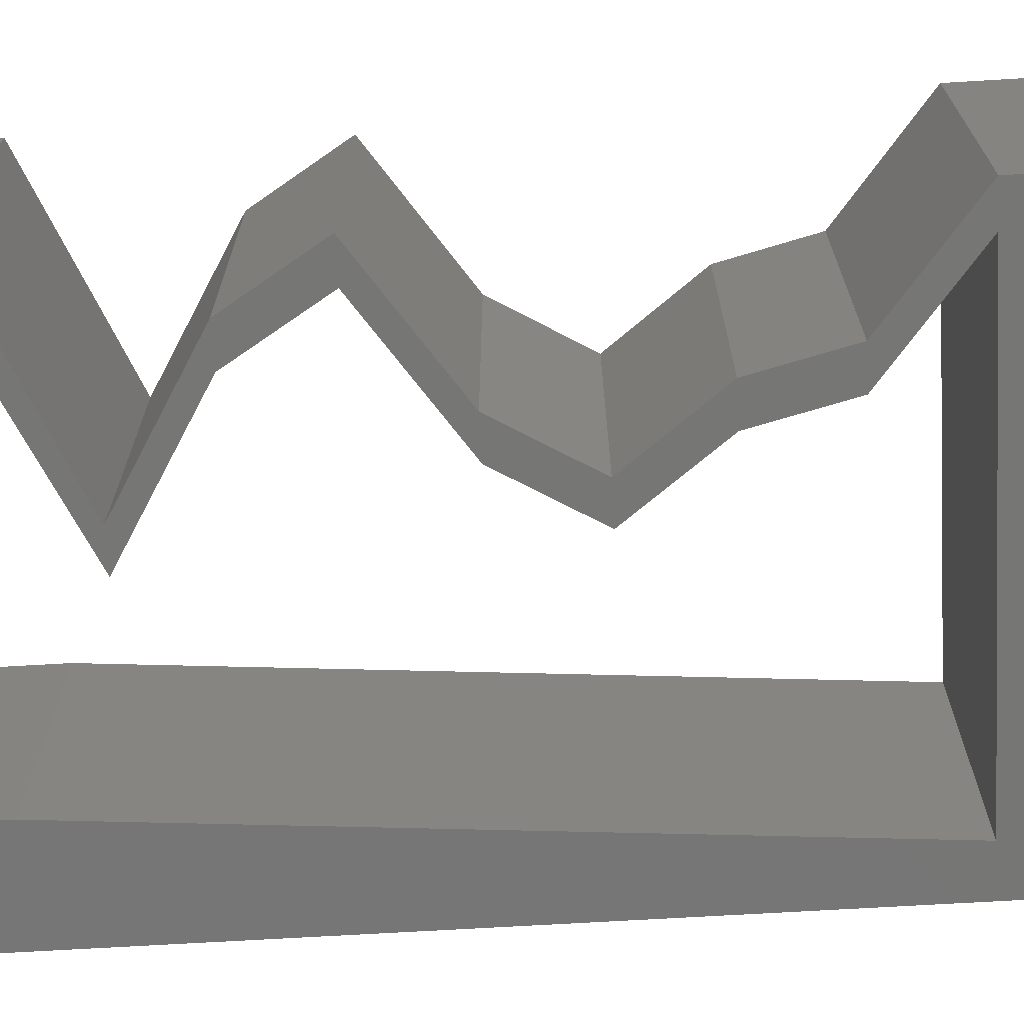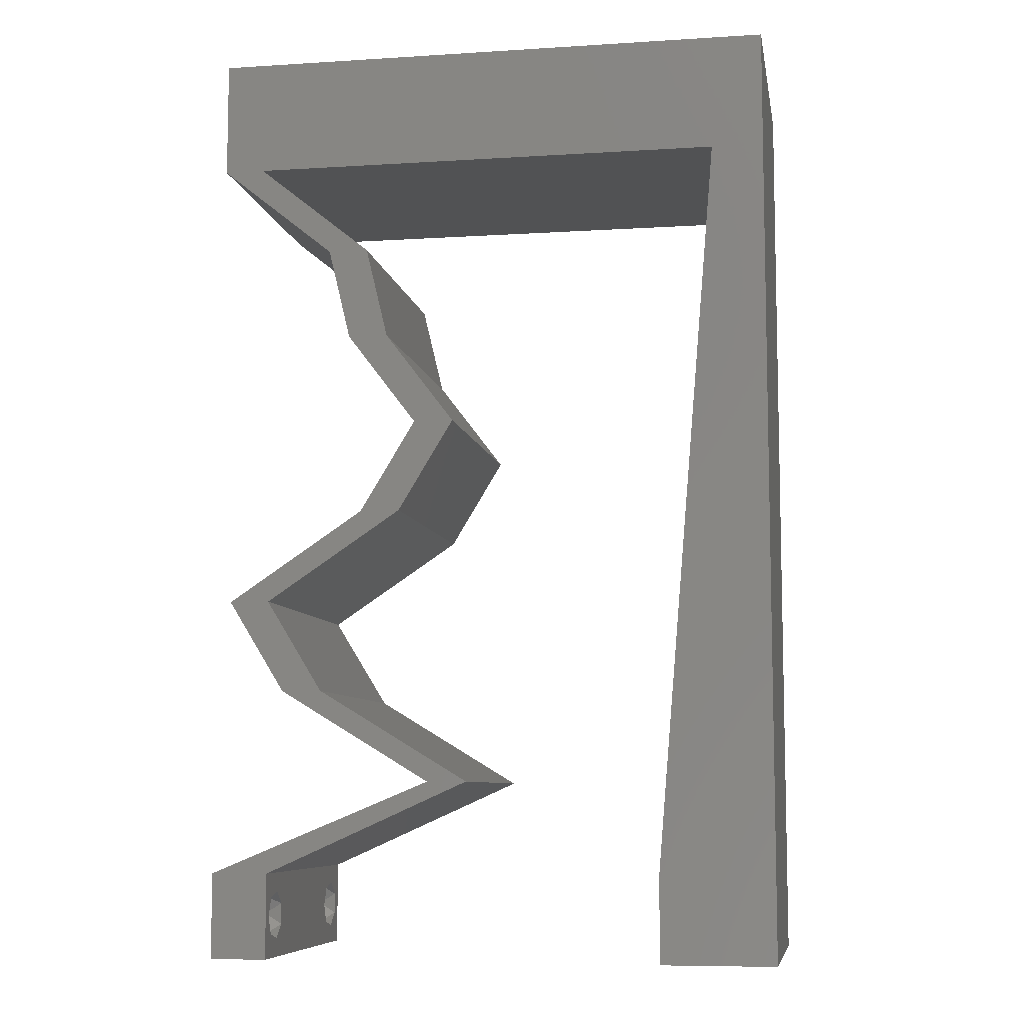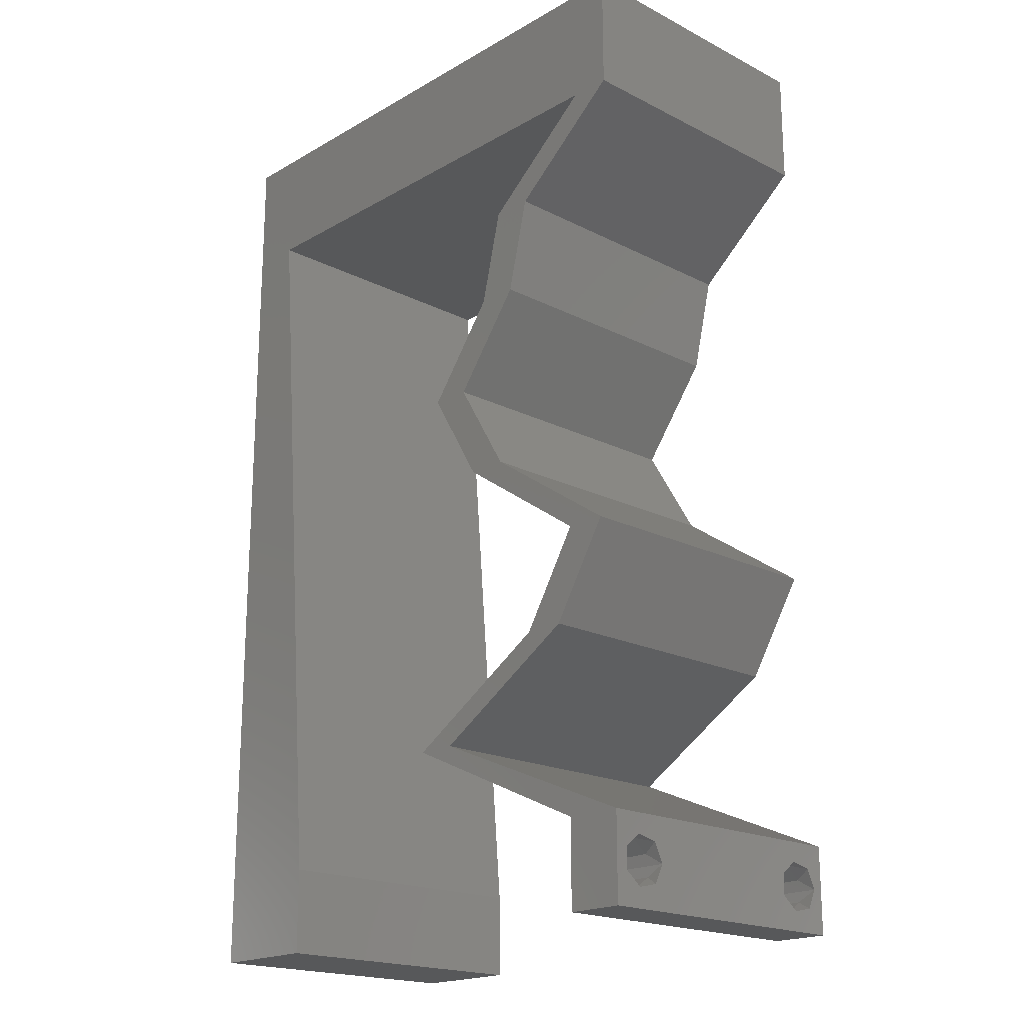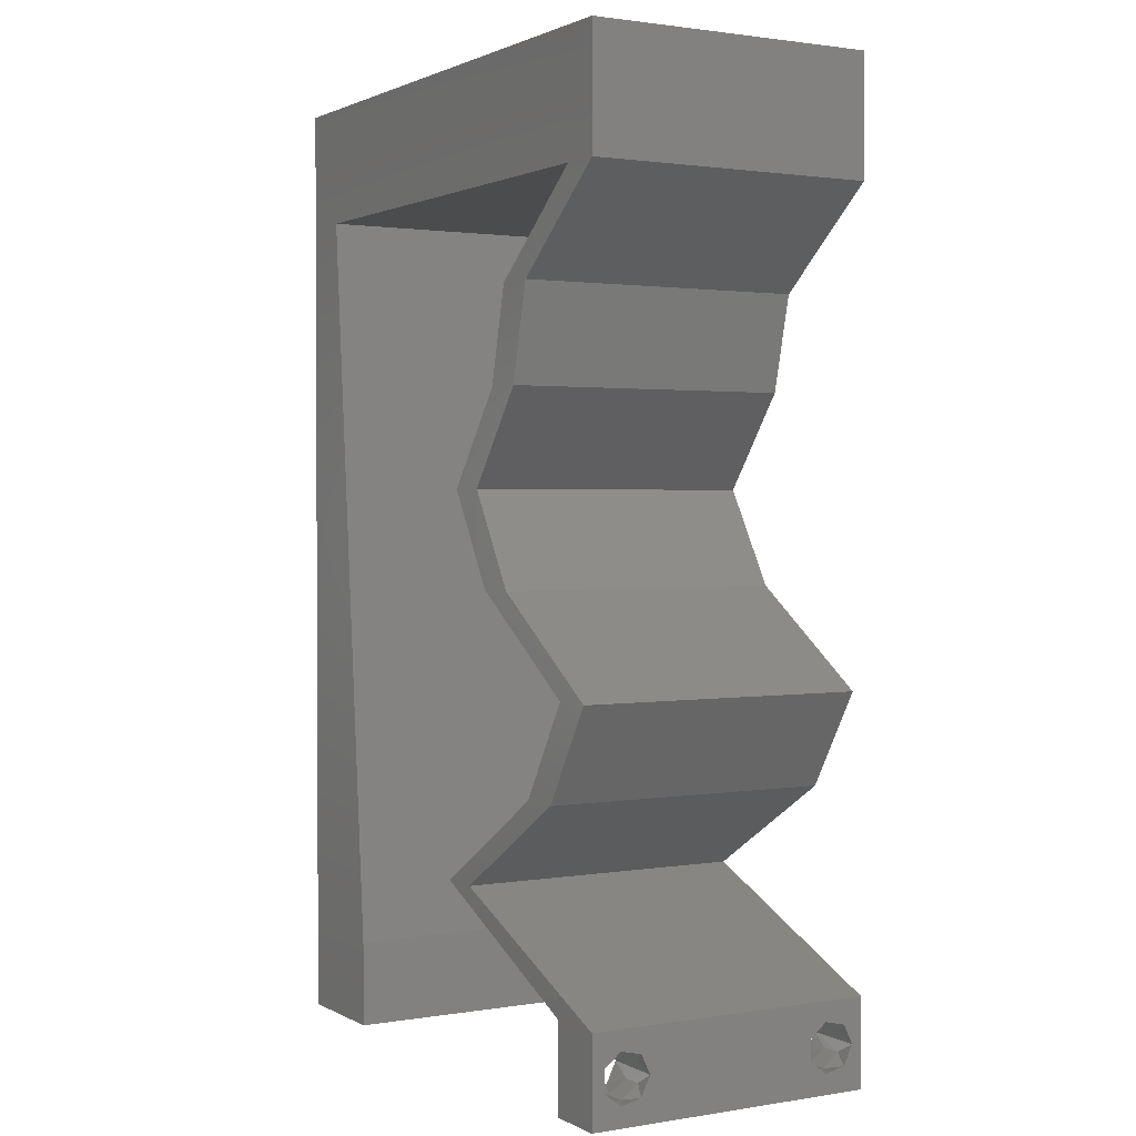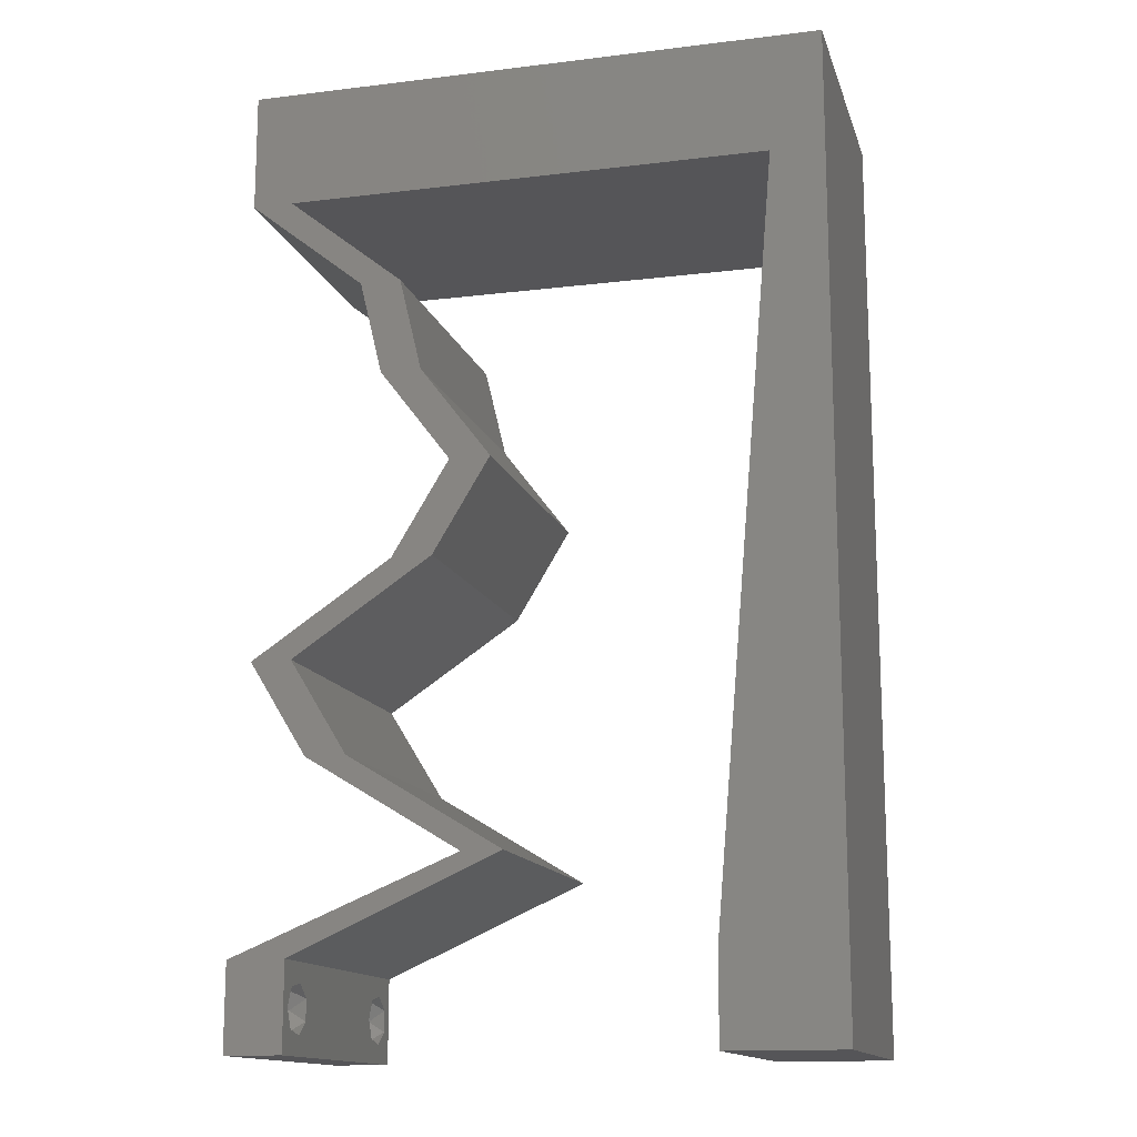
<metadata>
{"format":"stl","ext":"stl","renderer":"f3d","projection":"perspective","resolution":1024,"background":"white","views":[{"elev":-68.6,"azim":93.4,"up":"+Z"},{"elev":-8.1,"azim":-170.2,"up":"+Y"},{"elev":-19.4,"azim":46.6,"up":"+Y"},{"elev":1.6,"azim":59.8,"up":"+Y"},{"elev":-14.3,"azim":-165.1,"up":"+Y"}]}
</metadata>
<code>
# stl→obj: 243 verts, 490 faces
v 0.04 0 0.01
v 0.04 -0.006 0.01
v 0.04 -0.002262 0.003932
v 0.04 -0.003 0.0159
v 0.04 -0.001671 0.00134
v 0.04 0 0
v 0.04 -0.001343 0.002778
v 0.04 -0.004657 0.002778
v 0.04 -0.006 0
v 0.04 -0.004329 0.00134
v 0.04 -0.003 0.0007
v 0.04 -0.004657 0.01798
v 0.04 -0.003738 0.01913
v 0.04 -0.006 0.02
v 0.04 0 0.02
v 0.04 -0.002262 0.01913
v 0.04 -0.001343 0.01798
v 0.04 -0.001671 0.01654
v 0.04 -0.004329 0.01654
v 0.04 -0.003738 0.003932
v 0.036 -0.006 0.01
v 0.036 0 0.01
v 0.036 -0.002262 0.003932
v 0.036 -0.003 0.0159
v 0.036 -0.001343 0.002778
v 0.036 0 0
v 0.036 -0.001671 0.00134
v 0.036 -0.004657 0.002778
v 0.036 -0.004329 0.00134
v 0.036 -0.006 0
v 0.036 -0.003 0.0007
v 0.036 -0.006 0.02
v 0.036 -0.003738 0.01913
v 0.036 -0.004657 0.01798
v 0.036 0 0.02
v 0.036 -0.001343 0.01798
v 0.036 -0.002262 0.01913
v 0.036 -0.001671 0.01654
v 0.036 -0.004329 0.01654
v 0.036 -0.003738 0.003932
v 0.03196 0.04532 0.02
v 0.02914 0.04532 0.02
v 0.0304 0.03885 0.02
v 0.003662 0.0518 0.02
v 0.01 0.06 0.02
v 0 0.06 0.02
v 0 -0.006 0.02
v 0.008 -0.006 0.02
v 0.004 -0.00259 0.02
v 0.03719 0.0518 0.02
v 0.04 0.0518 0.02
v 0.04 0.06 0.02
v 0.02601 0.0518 0.02
v 0.02 0.06 0.02
v 0.01484 0.0518 0.02
v 0.004 0.004881 0.02
v 0 0 0.02
v 0.008 0 0.02
v 0.03 0.06 0.02
v 0.007132 0.01036 0.02
v 0 0.012 0.02
v 0.038 -0.003 0.02
v 0.0294 0.0259 0.02
v 0.03622 0.01942 0.02
v 0.03904 0.01942 0.02
v 0.02658 0.0259 0.02
v 0.02972 0.009712 0.02
v 0.03505 0.01295 0.02
v 0.03224 0.01295 0.02
v 0.02878 0.003237 0.02
v 0.02438 0.006475 0.02
v 0.02157 0.006475 0.02
v 0.0269 0.009712 0.02
v 0.03219 0.003237 0.02
v 0 0.048 0.02
v 0.02759 0.03885 0.02
v 0.02548 0.03237 0.02
v 0.02266 0.03237 0.02
v 0.004529 0.04144 0.02
v 0 0.024 0.02
v 0.006265 0.02072 0.02
v 0 0.036 0.02
v 0.005397 0.03108 0.02
v 0 -0.006 0.01
v 0 -0.003 0.015
v 0 0 0.01
v 0 -0.006 0
v 0 -0.003 0.005
v 0 0 0
v 0.004 -0.006 0.015
v 0.008 -0.006 0.01
v 0.004 -0.006 0.005
v 0.008 -0.006 0
v 0 0.009 0.0114
v 0 0.06 0
v 0 0.051 0.0086
v 0 0.06 0.01
v 0 0.048 0
v 0 0.0415 0.009767
v 0 0.03 0.01
v 0 0.036 0
v 0 0.024 0
v 0 0.0185 0.01023
v 0 0.012 0
v 0 0.005337 0.005128
v 0 0.05466 0.01487
v 0.03196 0.04532 0
v 0.0304 0.03885 0
v 0.02914 0.04532 0
v 0.003662 0.0518 0
v 0.01 0.06 0
v 0.004 -0.00259 0
v 0.03719 0.0518 0
v 0.04 0.06 0
v 0.04 0.0518 0
v 0.02 0.06 0
v 0.02601 0.0518 0
v 0.01484 0.0518 0
v 0.004 0.004881 0
v 0.008 0 0
v 0.03 0.06 0
v 0.007132 0.01036 0
v 0.038 -0.003 0
v 0.0294 0.0259 0
v 0.03904 0.01942 0
v 0.03622 0.01942 0
v 0.02658 0.0259 0
v 0.02972 0.009712 0
v 0.03224 0.01295 0
v 0.03505 0.01295 0
v 0.02878 0.003237 0
v 0.02157 0.006475 0
v 0.02438 0.006475 0
v 0.0269 0.009712 0
v 0.03219 0.003237 0
v 0.02548 0.03237 0
v 0.02759 0.03885 0
v 0.02266 0.03237 0
v 0.004529 0.04144 0
v 0.006265 0.02072 0
v 0.005397 0.03108 0
v 0.008 0 0.01
v 0.008 -0.003 0.015
v 0.008 -0.003 0.005
v 0.015 0.06 0.01134
v 0.025 0.06 0.008977
v 0.006575 0.06 0.007337
v 0.03344 0.06 0.01273
v 0.04 0.06 0.01
v 0.03407 0.06 0.005945
v 0.005798 0.06 0.01422
v 0.04 0.0559 0.015
v 0.04 0.0518 0.01
v 0.04 0.0559 0.005
v 0.03598 0.04856 0.005
v 0.03598 0.04856 0.015
v 0.03196 0.04532 0.01
v 0.03118 0.04209 0.015
v 0.0304 0.03885 0.01
v 0.03118 0.04209 0.005
v 0.02794 0.03561 0.015
v 0.02548 0.03237 0.01
v 0.02794 0.03561 0.005
v 0.02744 0.02914 0.015
v 0.0294 0.0259 0.01
v 0.02744 0.02914 0.005
v 0.03422 0.02266 0.005676
v 0.03422 0.02266 0.01427
v 0.03904 0.01942 0.01
v 0.03704 0.01619 0.015
v 0.03505 0.01295 0.01
v 0.03704 0.01619 0.005
v 0.02438 0.006475 0.01
v 0.03297 0.002915 0.007674
v 0.02994 0.004169 0.01398
v 0.02885 0.00462 0.003788
v 0.03504 0.002057 0.01432
v 0.0286 0.00332 0.007968
v 0.02157 0.006475 0.01
v 0.02632 0.004342 0.01438
v 0.03114 0.00218 0.01447
v 0.03224 0.01295 0.01
v 0.03622 0.01942 0.01
v 0.03423 0.01619 0.015
v 0.03423 0.01619 0.005
v 0.0314 0.02266 0.005676
v 0.0314 0.02266 0.01427
v 0.02658 0.0259 0.01
v 0.02462 0.02914 0.015
v 0.02266 0.03237 0.01
v 0.02462 0.02914 0.005
v 0.02512 0.03561 0.015
v 0.02759 0.03885 0.01
v 0.02512 0.03561 0.005
v 0.02836 0.04209 0.015
v 0.02914 0.04532 0.01
v 0.02836 0.04209 0.005
v 0.03316 0.04856 0.005
v 0.03316 0.04856 0.015
v 0.03719 0.0518 0.01
v 0.02877 0.0518 0.008165
v 0.01928 0.0518 0.01023
v 0.01068 0.0518 0.007365
v 0.003662 0.0518 0.01
v 0.009621 0.0518 0.01446
v 0.006764 0.01476 0.01049
v 0.004917 0.03681 0.00924
v 0.005834 0.02586 0.009955
v 0.007393 0.007252 0.007593
v 0.004287 0.04434 0.01231
v 0.007489 0.006104 0.01401
v 0.004178 0.04563 0.005936
v 0.0375 -0.003738 0.01607
v 0.03727 -0.002262 0.01607
v 0.03874 -0.002242 0.01608
v 0.03888 -0.003738 0.01607
v 0.03873 -0.001343 0.01722
v 0.03725 -0.001343 0.01722
v 0.03727 -0.003 0.0193
v 0.03875 -0.003 0.0193
v 0.03802 -0.004336 0.01865
v 0.03802 -0.001678 0.01867
v 0.03915 -0.004329 0.01866
v 0.03873 -0.004657 0.01722
v 0.03725 -0.004657 0.01722
v 0.03687 -0.001668 0.01866
v 0.03916 -0.001671 0.01866
v 0.03686 -0.004326 0.01866
v 0.03873 -0.003738 0.0008684
v 0.03727 -0.002262 0.0008684
v 0.03726 -0.003758 0.0008785
v 0.03874 -0.002242 0.0008785
v 0.03873 -0.001343 0.002022
v 0.03727 -0.001671 0.00346
v 0.03725 -0.001343 0.002022
v 0.03873 -0.003 0.0041
v 0.03725 -0.003 0.0041
v 0.03875 -0.001671 0.00346
v 0.03727 -0.004657 0.002022
v 0.03875 -0.004657 0.002022
v 0.03798 -0.004322 0.003468
v 0.03913 -0.004332 0.003456
v 0.03684 -0.004329 0.00346
f 1 2 3
f 1 4 2
f 5 6 7
f 8 9 10
f 10 9 11
f 11 6 5
f 12 13 14
f 15 16 17
f 15 14 16
f 16 14 13
f 9 6 11
f 7 6 1
f 1 15 18
f 18 15 17
f 2 19 14
f 19 12 14
f 2 9 8
f 18 4 1
f 4 19 2
f 7 1 3
f 20 2 8
f 3 2 20
f 21 22 23
f 24 22 21
f 25 26 27
f 28 29 30
f 30 29 31
f 27 26 31
f 32 33 34
f 35 36 37
f 37 32 35
f 33 32 37
f 35 38 36
f 26 30 31
f 25 22 26
f 32 39 21
f 34 39 32
f 22 38 35
f 30 21 28
f 21 39 24
f 24 38 22
f 28 21 40
f 40 21 23
f 23 22 25
f 41 42 43
f 44 45 46
f 47 48 49
f 50 51 52
f 53 54 55
f 56 57 49
f 58 56 49
f 59 54 53
f 60 61 56
f 54 45 55
f 32 14 62
f 15 35 62
f 57 47 49
f 48 58 49
f 61 57 56
f 51 50 41
f 41 50 42
f 63 64 65
f 63 66 64
f 67 68 69
f 70 71 72
f 71 73 72
f 73 71 67
f 70 74 71
f 14 15 62
f 15 74 35
f 35 32 62
f 74 70 35
f 73 67 69
f 58 60 56
f 75 44 46
f 59 50 52
f 43 76 77
f 42 76 43
f 77 66 63
f 78 66 77
f 76 78 77
f 64 68 65
f 68 64 69
f 50 59 53
f 44 75 79
f 45 44 55
f 80 61 81
f 81 61 60
f 82 80 83
f 83 80 81
f 75 82 79
f 79 82 83
f 84 85 86
f 57 85 47
f 87 88 89
f 86 88 84
f 47 85 84
f 86 85 57
f 84 88 87
f 89 88 86
f 48 90 91
f 84 90 47
f 87 92 84
f 91 92 93
f 47 90 48
f 91 90 84
f 93 92 87
f 84 92 91
f 57 94 86
f 95 96 97
f 98 96 95
f 61 94 57
f 99 100 82
f 101 100 99
f 101 99 98
f 82 100 80
f 102 100 101
f 103 100 102
f 80 103 61
f 75 99 82
f 104 103 102
f 80 100 103
f 89 105 104
f 46 106 75
f 75 96 99
f 104 94 103
f 104 105 94
f 75 106 96
f 103 94 61
f 99 96 98
f 97 106 46
f 86 105 89
f 94 105 86
f 96 106 97
f 107 108 109
f 110 95 111
f 87 112 93
f 113 114 115
f 116 117 118
f 119 112 89
f 120 112 119
f 121 117 116
f 122 119 104
f 118 111 116
f 30 123 9
f 6 123 26
f 89 112 87
f 93 112 120
f 104 119 89
f 113 115 107
f 107 109 113
f 124 125 126
f 124 126 127
f 128 129 130
f 131 132 133
f 133 132 134
f 134 128 133
f 131 133 135
f 9 123 6
f 6 26 135
f 26 123 30
f 135 26 131
f 134 129 128
f 120 119 122
f 98 95 110
f 121 114 113
f 108 136 137
f 109 108 137
f 136 124 127
f 138 136 127
f 137 136 138
f 125 130 126
f 130 129 126
f 113 117 121
f 139 98 110
f 110 111 118
f 102 140 104
f 140 122 104
f 101 141 102
f 141 140 102
f 101 98 139
f 139 141 101
f 142 143 91
f 48 143 58
f 120 144 93
f 91 144 142
f 58 143 142
f 91 143 48
f 93 144 91
f 142 144 120
f 111 145 116
f 59 146 54
f 145 146 116
f 54 146 145
f 111 147 145
f 59 148 146
f 116 146 121
f 54 145 45
f 95 147 111
f 97 147 95
f 52 148 59
f 149 148 52
f 146 150 121
f 145 151 45
f 148 150 146
f 147 151 145
f 121 150 114
f 114 150 149
f 46 151 97
f 45 151 46
f 97 151 147
f 149 150 148
f 52 152 149
f 153 152 51
f 149 154 114
f 115 154 153
f 149 152 153
f 51 152 52
f 114 154 115
f 153 154 149
f 115 155 107
f 41 156 51
f 51 156 153
f 157 155 156
f 157 156 41
f 156 155 153
f 153 155 115
f 107 155 157
f 157 158 159
f 43 158 41
f 107 160 108
f 159 160 157
f 41 158 157
f 159 158 43
f 157 160 107
f 108 160 159
f 43 161 159
f 162 161 77
f 136 163 162
f 159 163 108
f 77 161 43
f 159 161 162
f 162 163 159
f 108 163 136
f 77 164 162
f 165 164 63
f 162 166 136
f 124 166 165
f 162 164 165
f 63 164 77
f 136 166 124
f 165 166 162
f 124 167 125
f 65 168 63
f 63 168 165
f 169 168 65
f 168 167 165
f 169 167 168
f 165 167 124
f 125 167 169
f 65 170 169
f 171 170 68
f 169 172 125
f 130 172 171
f 68 170 65
f 169 170 171
f 125 172 130
f 171 172 169
f 173 171 67
f 128 171 173
f 171 68 67
f 173 67 71
f 128 130 171
f 173 133 128
f 135 174 6
f 6 174 1
f 71 175 173
f 173 176 133
f 1 177 15
f 74 175 71
f 174 176 173
f 173 175 174
f 133 176 135
f 15 177 74
f 1 174 177
f 174 175 177
f 135 176 174
f 177 175 74
f 2 14 32
f 21 2 32
f 30 9 2
f 30 2 21
f 26 178 131
f 131 178 132
f 22 178 26
f 132 178 179
f 179 180 72
f 35 181 22
f 70 181 35
f 72 180 70
f 179 178 180
f 178 181 180
f 22 181 178
f 180 181 70
f 179 73 182
f 134 179 182
f 179 72 73
f 182 73 69
f 134 132 179
f 182 129 134
f 183 184 64
f 69 184 182
f 182 185 129
f 126 185 183
f 64 184 69
f 182 184 183
f 129 185 126
f 183 185 182
f 126 186 127
f 66 187 64
f 64 187 183
f 188 187 66
f 187 186 183
f 188 186 187
f 183 186 126
f 127 186 188
f 66 189 188
f 190 189 78
f 188 191 127
f 138 191 190
f 188 189 190
f 78 189 66
f 127 191 138
f 190 191 188
f 78 192 190
f 193 192 76
f 190 194 138
f 137 194 193
f 76 192 78
f 190 192 193
f 138 194 137
f 193 194 190
f 193 195 196
f 42 195 76
f 137 197 109
f 196 197 193
f 76 195 193
f 196 195 42
f 193 197 137
f 109 197 196
f 109 198 113
f 50 199 42
f 42 199 196
f 200 199 50
f 200 198 199
f 199 198 196
f 196 198 109
f 113 198 200
f 53 201 50
f 117 202 118
f 200 201 113
f 110 203 204
f 113 201 117
f 118 203 110
f 55 202 53
f 202 201 53
f 202 205 203
f 55 205 202
f 202 203 118
f 117 201 202
f 44 205 55
f 204 205 44
f 203 205 204
f 50 201 200
f 140 206 122
f 83 207 79
f 83 208 207
f 81 208 83
f 140 208 206
f 206 208 81
f 206 209 122
f 207 210 79
f 141 208 140
f 207 208 141
f 60 206 81
f 139 207 141
f 44 210 204
f 120 209 142
f 122 209 120
f 79 210 44
f 60 211 206
f 139 212 207
f 207 212 210
f 206 211 209
f 110 212 139
f 58 211 60
f 142 211 58
f 204 212 110
f 210 212 204
f 209 211 142
f 4 24 213
f 24 4 214
f 214 4 215
f 4 213 216
f 214 217 218
f 219 220 221
f 217 222 218
f 217 214 215
f 221 220 223
f 224 213 225
f 218 222 226
f 222 217 227
f 219 221 228
f 213 224 216
f 220 219 222
f 224 225 221
f 33 37 219
f 18 17 217
f 12 19 224
f 16 13 220
f 39 34 225
f 36 38 218
f 213 39 225
f 38 24 214
f 38 214 218
f 224 221 223
f 220 222 227
f 222 219 226
f 18 217 215
f 219 37 226
f 221 225 228
f 12 224 223
f 217 17 227
f 33 219 228
f 225 34 228
f 224 19 216
f 220 13 223
f 16 220 227
f 36 218 226
f 24 39 213
f 19 4 216
f 37 36 226
f 34 33 228
f 13 12 223
f 17 16 227
f 4 18 215
f 11 31 229
f 31 11 230
f 229 31 231
f 230 11 232
f 233 234 235
f 234 236 237
f 234 233 238
f 236 234 238
f 229 239 240
f 230 233 235
f 239 241 240
f 239 229 231
f 233 230 232
f 240 241 242
f 241 239 243
f 237 236 241
f 23 25 234
f 5 7 233
f 3 20 236
f 29 28 239
f 234 25 235
f 23 234 237
f 233 7 238
f 3 236 238
f 40 23 237
f 25 27 235
f 8 10 240
f 7 3 238
f 10 11 229
f 27 31 230
f 10 229 240
f 27 230 235
f 237 241 243
f 241 236 242
f 29 239 231
f 5 233 232
f 236 20 242
f 239 28 243
f 40 237 243
f 8 240 242
f 20 8 242
f 28 40 243
f 11 5 232
f 31 29 231

</code>
